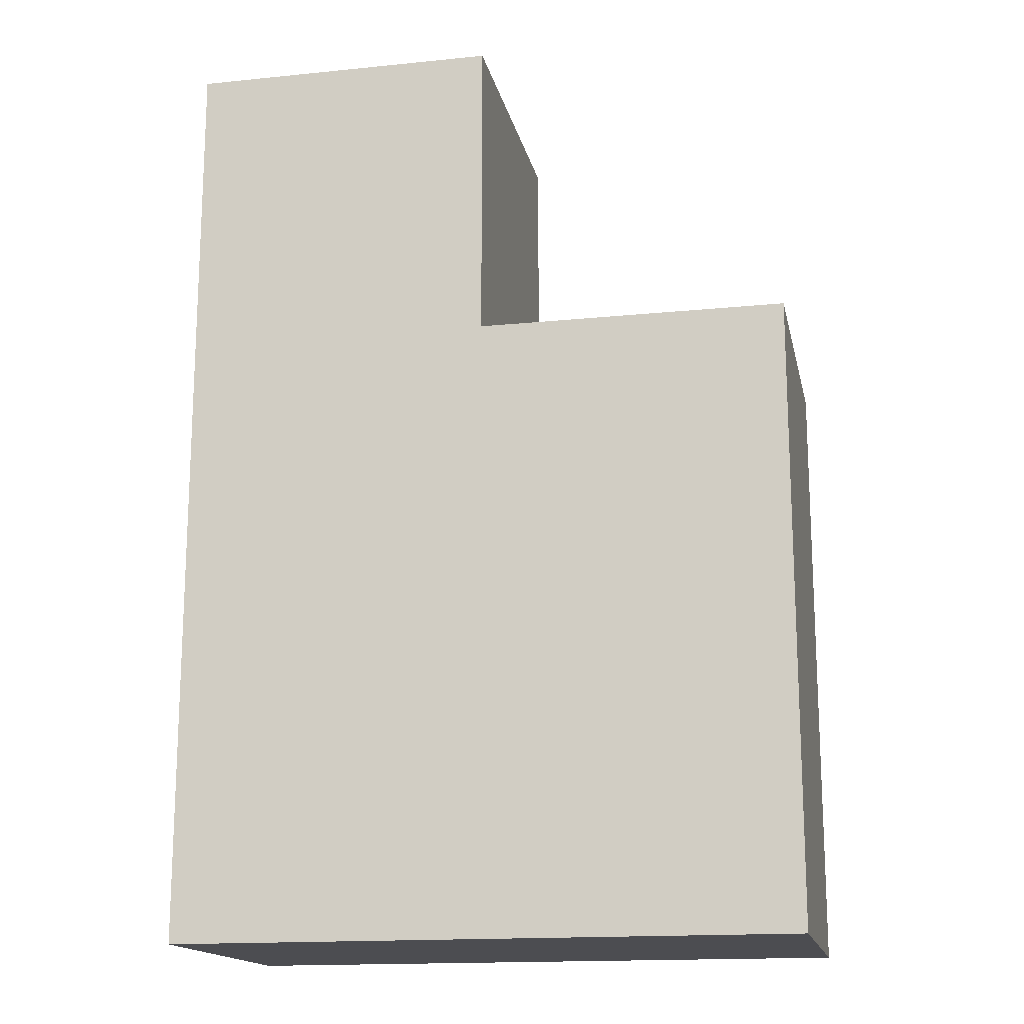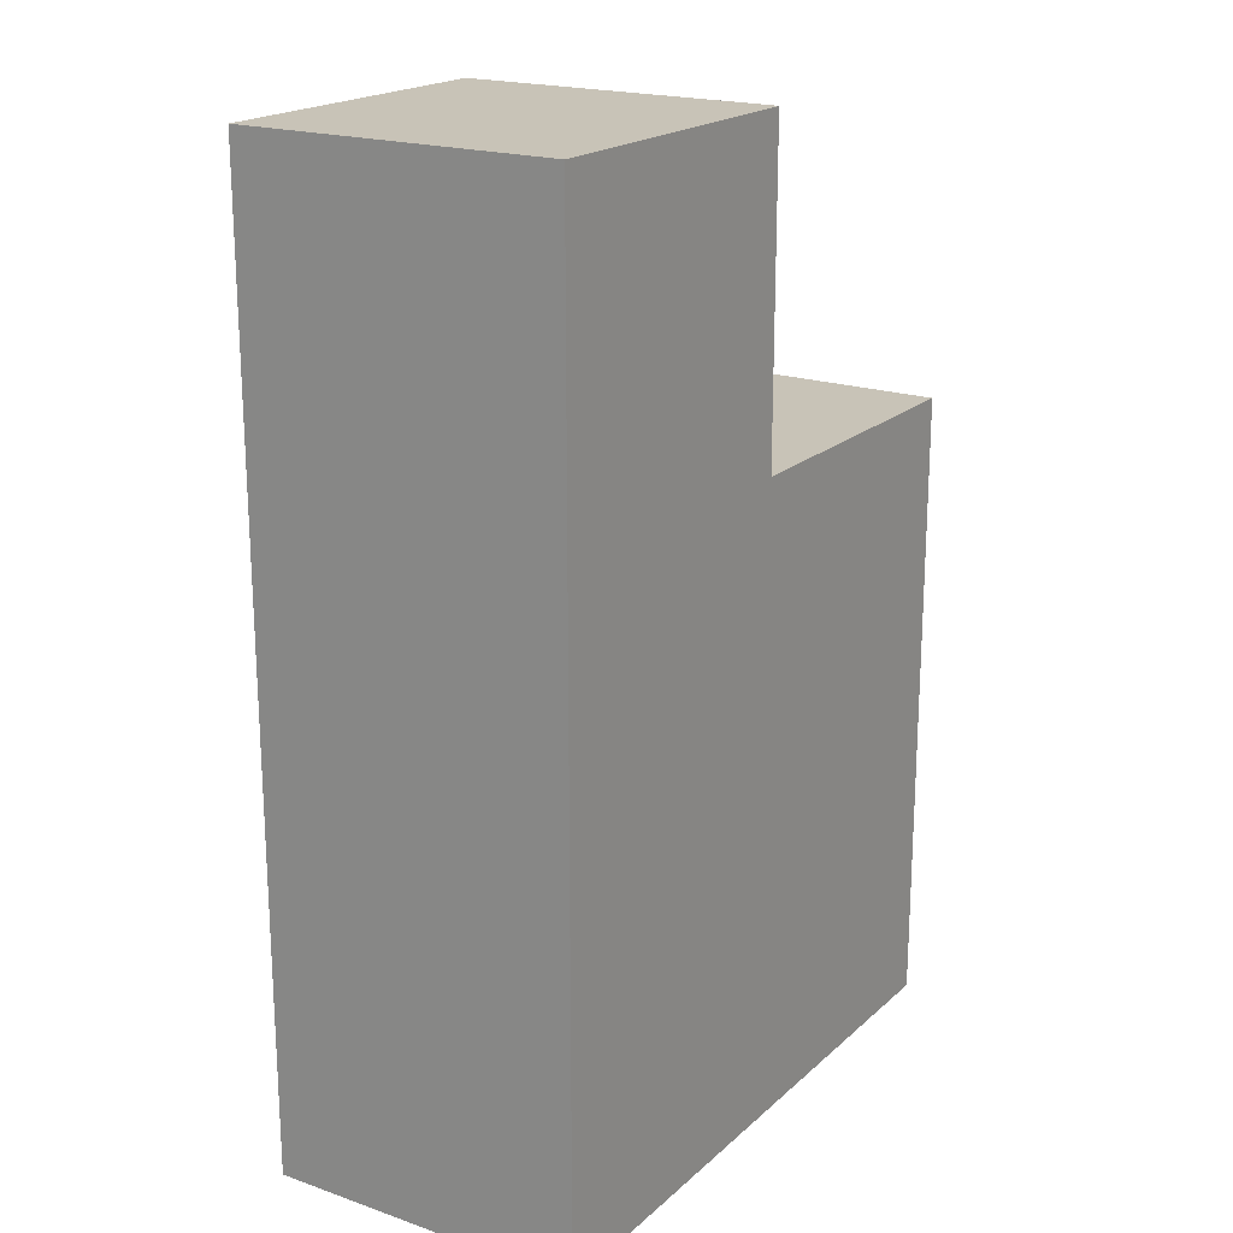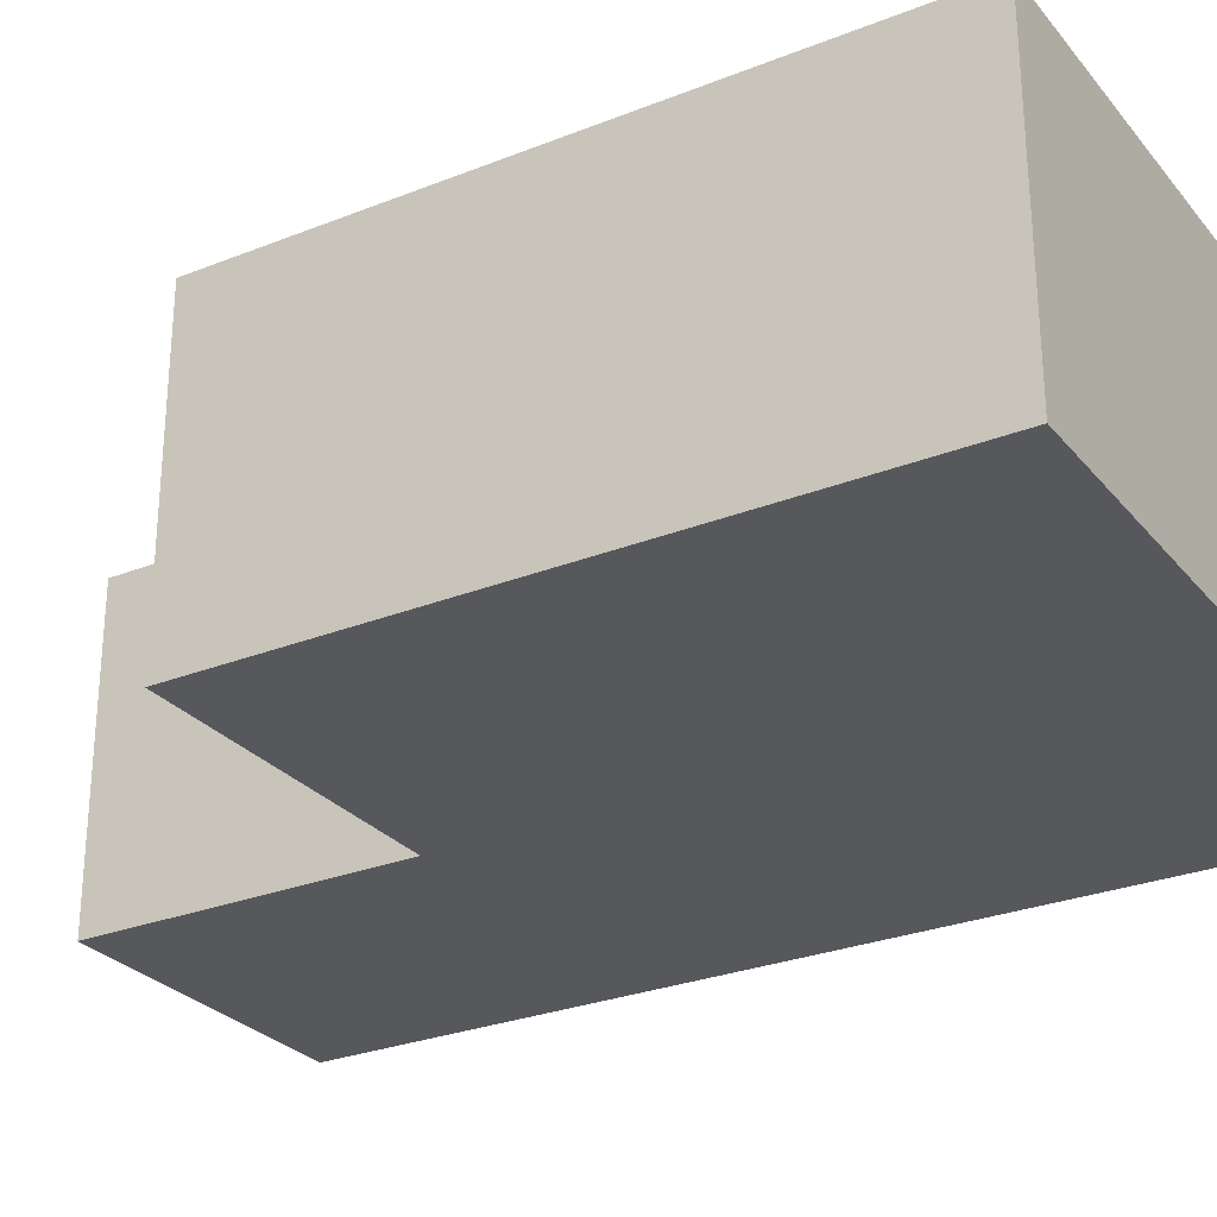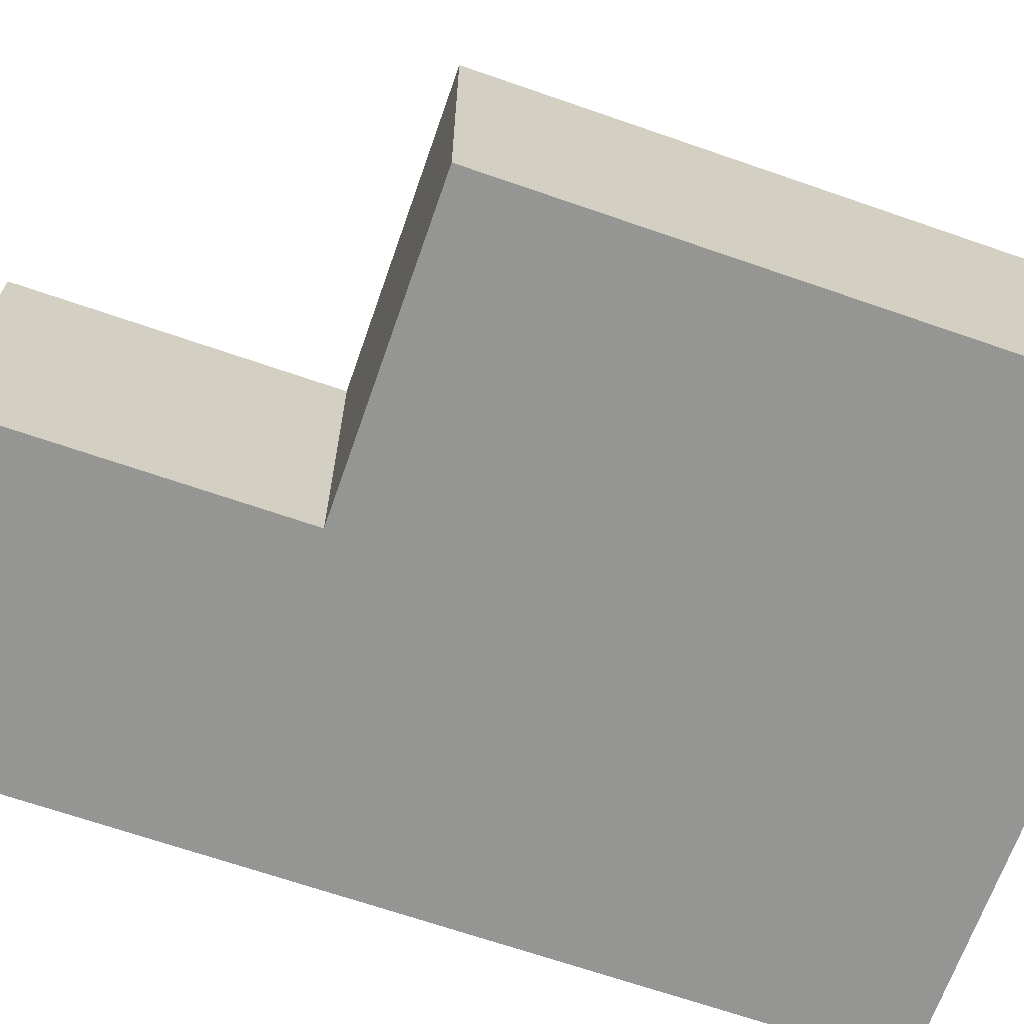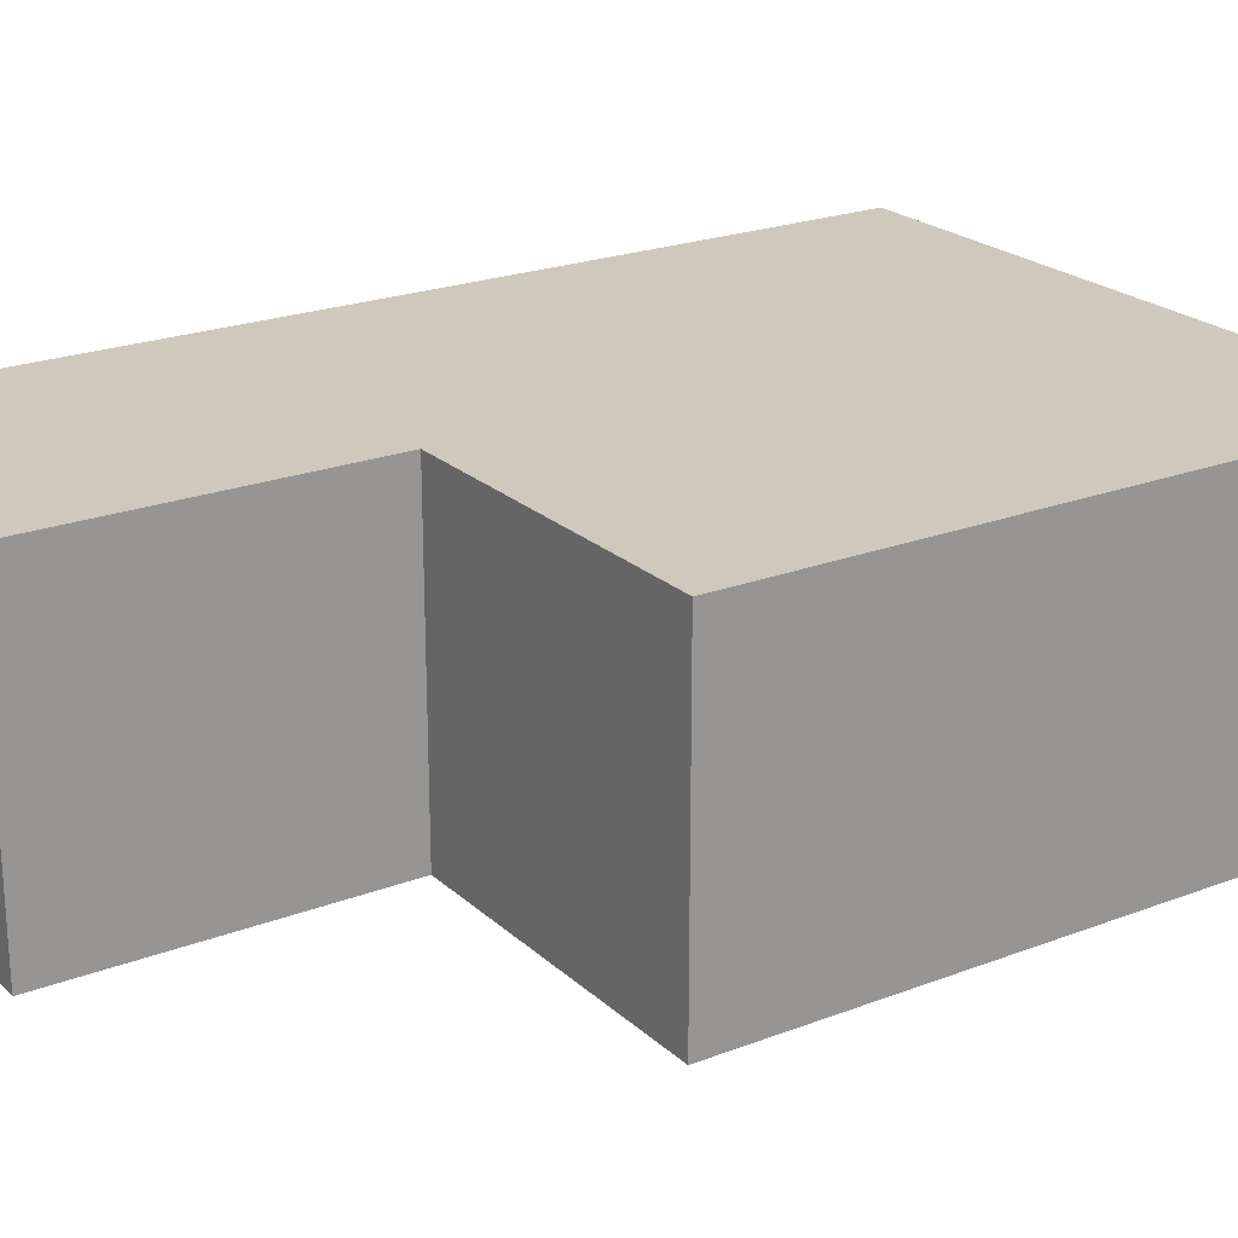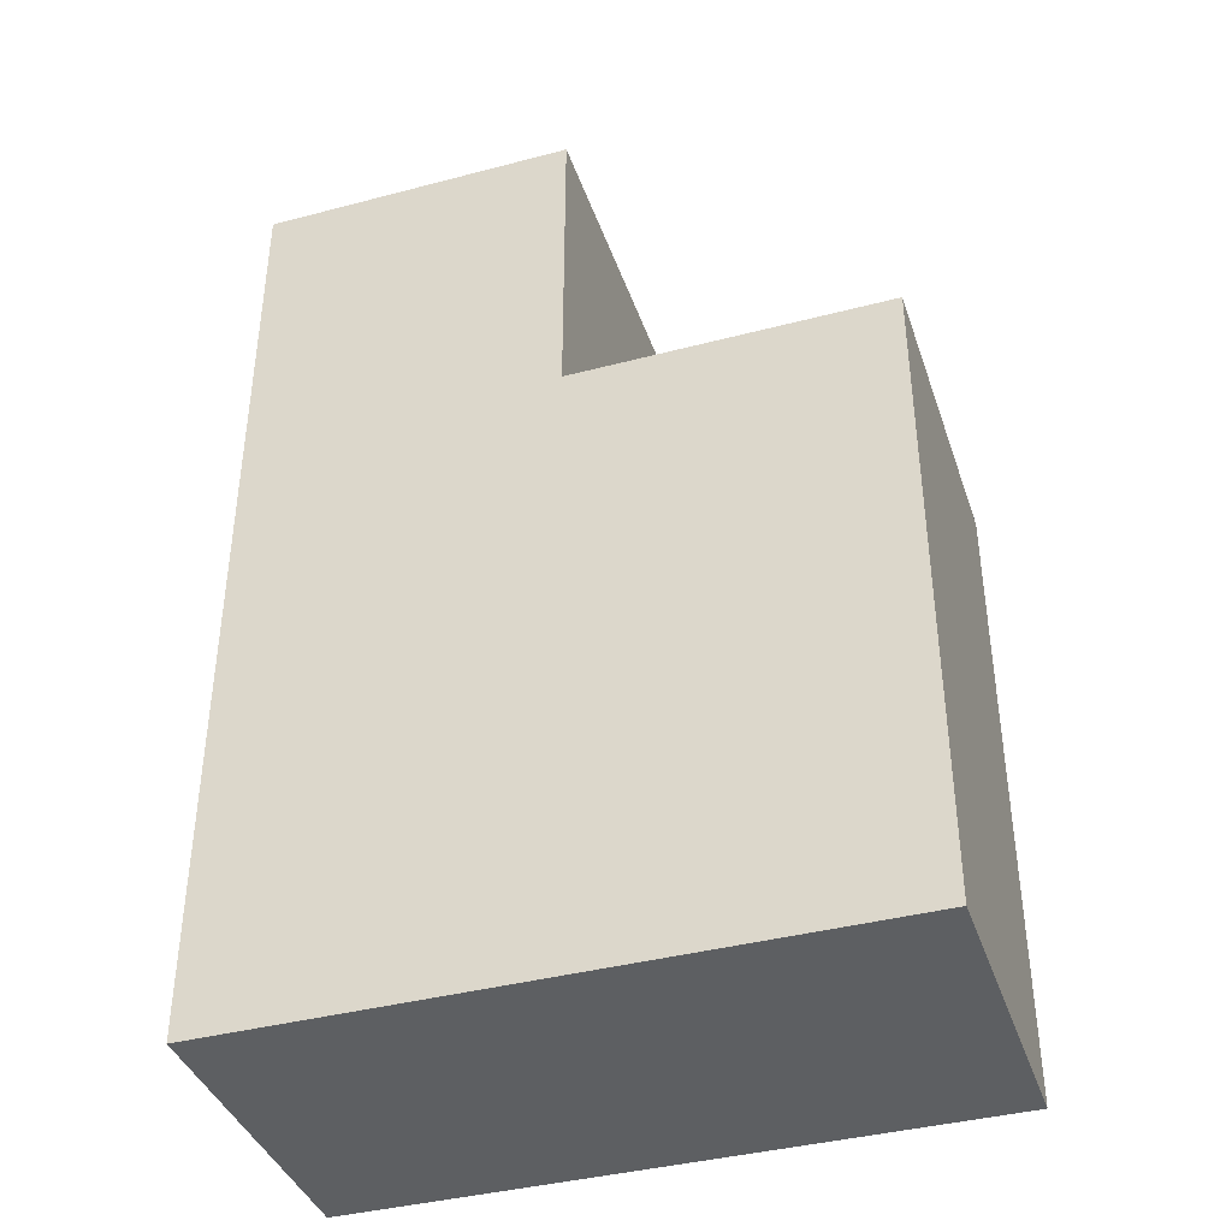
<metadata>
{"format":"obj","ext":"obj","renderer":"f3d","projection":"perspective","resolution":1024,"background":"white","views":[{"elev":-16.2,"azim":11.8,"up":"+Z"},{"elev":19.7,"azim":-57.4,"up":"+Z"},{"elev":-28.0,"azim":121.1,"up":"+Y"},{"elev":-67.3,"azim":70.8,"up":"+Y"},{"elev":22.3,"azim":56.4,"up":"+Y"},{"elev":-39.5,"azim":18.1,"up":"+Z"}]}
</metadata>
<code>
o BrickB
v -0.1 -0.05 0.1
v -0.1 -0.05 -0.2
v -0.1 0.05 0.1
v -0.1 0.05 -0.2
v 0 -0.05 0.1
v 0 -0.05 0
v 0 0.05 0.1
v 0 0.05 0
v 0.1 -0.05 0
v 0.1 -0.05 -0.1
v 0.1 -0.05 -0.2
v 0.1 0.05 0
v 0.1 0.05 -0.1
v 0.1 0.05 -0.2
v -0.1 -0.05 0.1
v -0.1 0.05 0.1
v 0 -0.05 0.1
v 0 0.05 0.1
v 0 -0.05 0
v 0 0.05 0
v 0.1 -0.05 0
v 0.1 0.05 0
v -0.1 -0.05 -0.2
v -0.1 0.05 -0.2
v 0.1 -0.05 -0.2
v 0.1 0.05 -0.2
v -0.1 -0.05 0.1
v 0 -0.05 0.1
v 0 -0.05 0
v 0.1 -0.05 0
v 0 -0.05 -0.1
v 0.1 -0.05 -0.1
v -0.1 -0.05 -0.2
v 0.1 -0.05 -0.2
v -0.1 0.05 0.1
v 0 0.05 0.1
v 0 0.05 0
v 0.1 0.05 0
v 0 0.05 -0.1
v 0.1 0.05 -0.1
v -0.1 0.05 -0.2
v 0.1 0.05 -0.2
f 3 2 1
f 4 2 3
f 5 6 7
f 7 6 8
f 9 10 12
f 10 11 13
f 12 10 13
f 13 11 14
f 17 16 15
f 18 16 17
f 21 20 19
f 22 20 21
f 23 24 25
f 25 24 26
f 29 28 27
f 31 29 27
f 31 30 29
f 32 30 31
f 33 31 27
f 33 32 31
f 34 32 33
f 35 36 37
f 35 37 39
f 37 38 39
f 39 38 40
f 35 39 41
f 39 40 41
f 41 40 42

</code>
